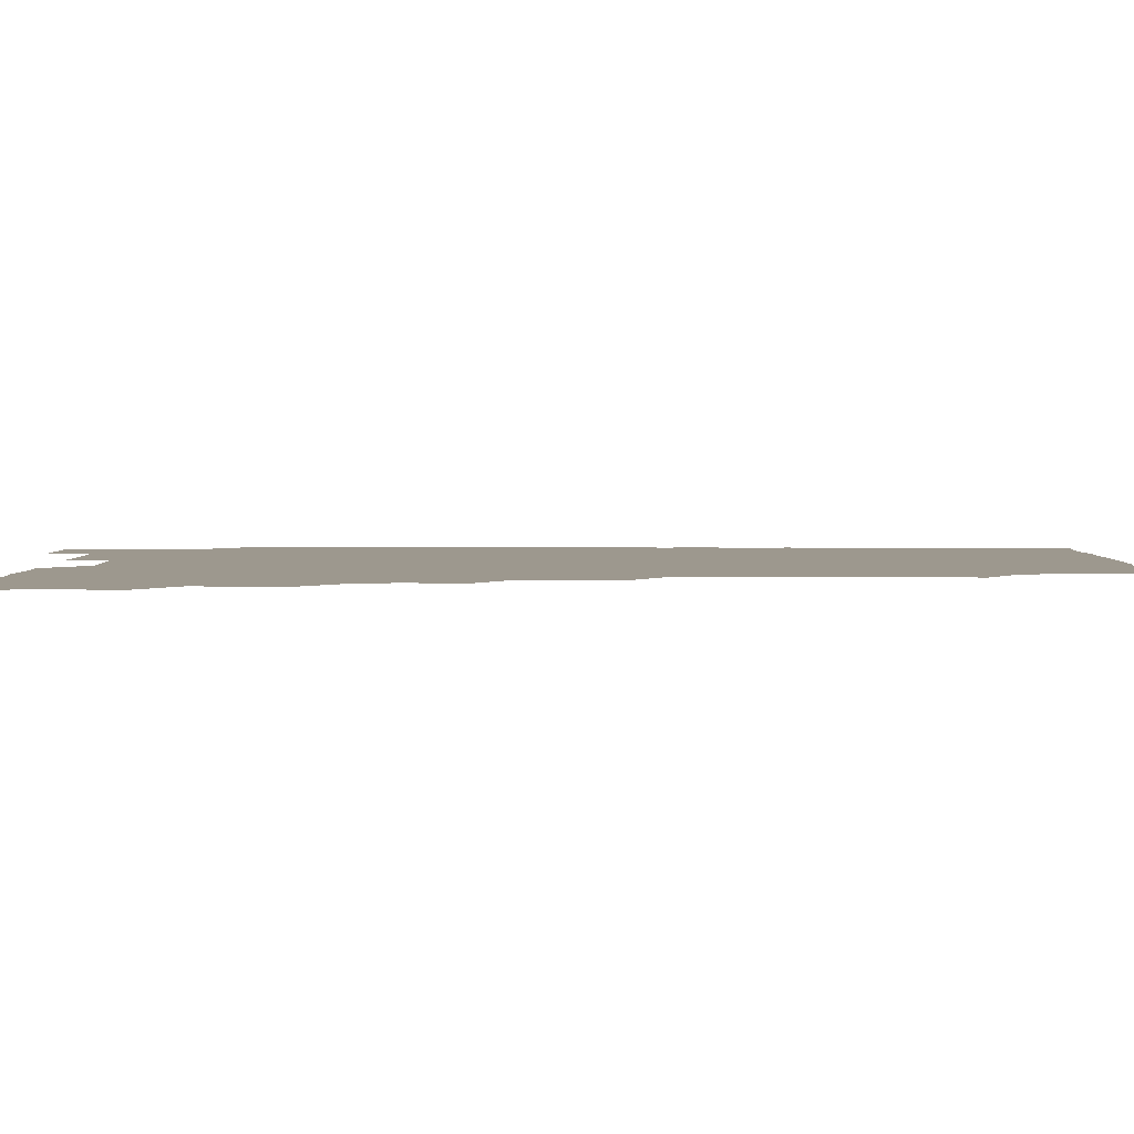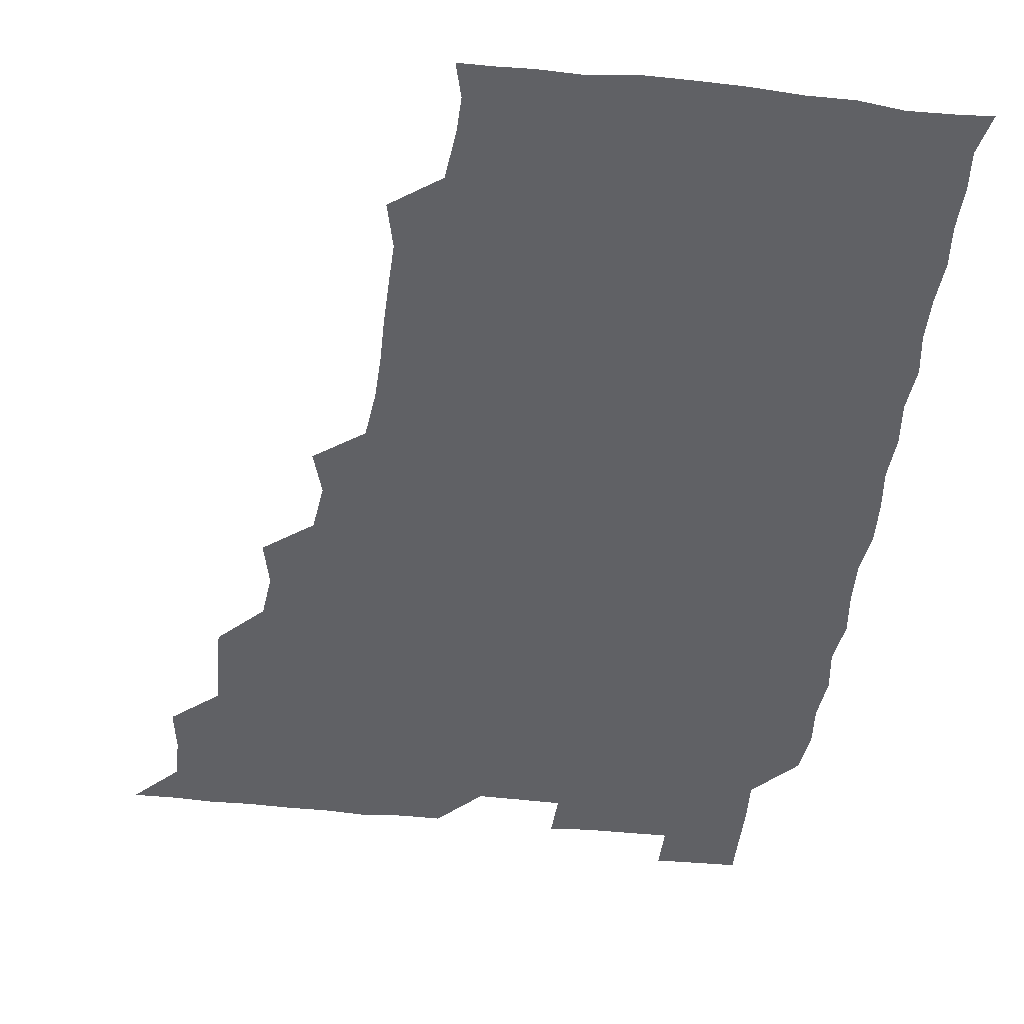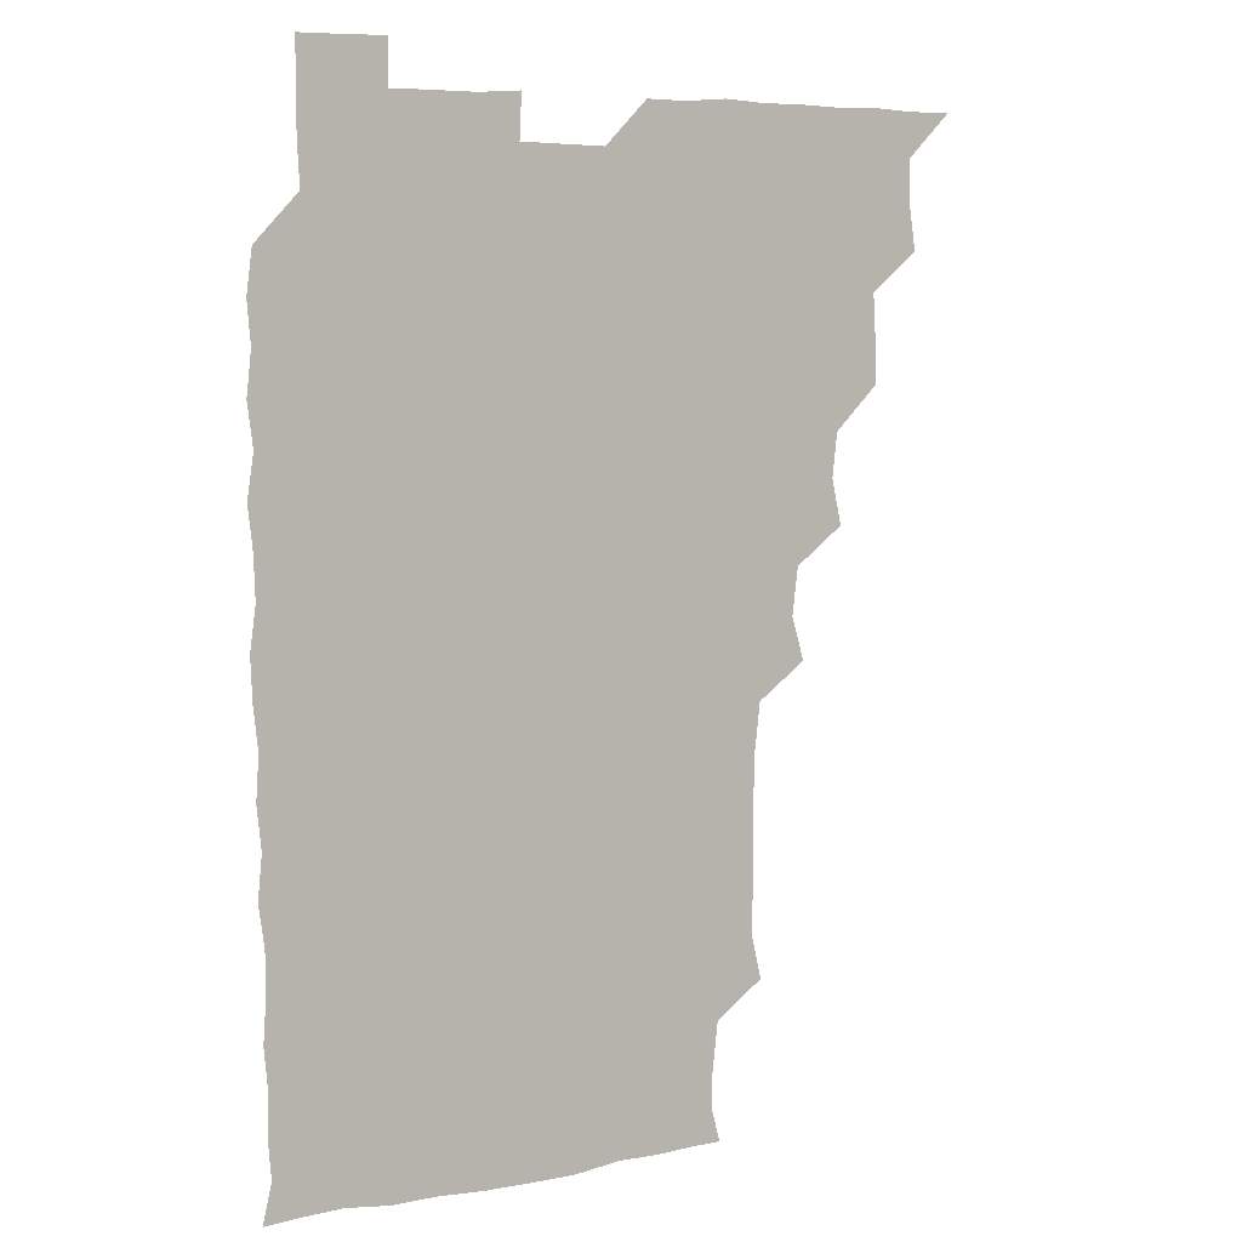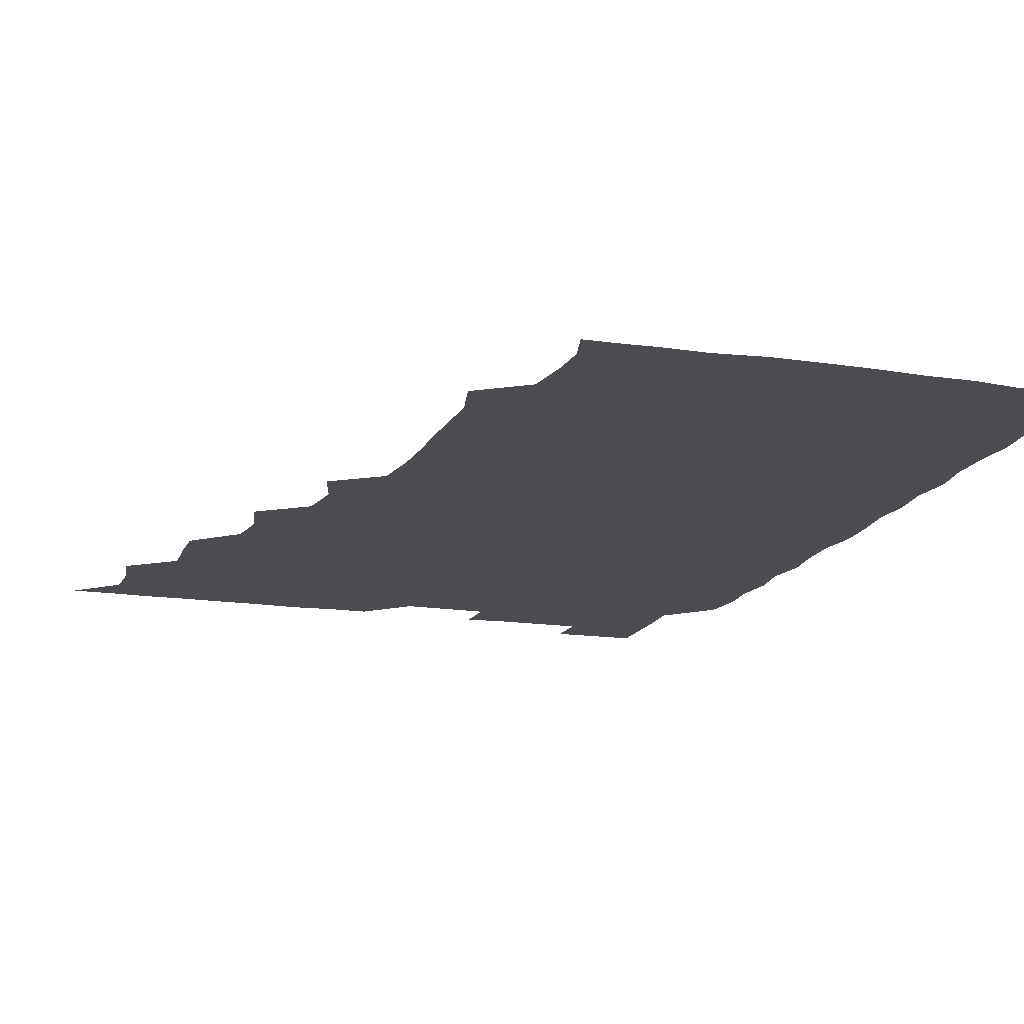
<metadata>
{"format":"obj","ext":"obj","renderer":"f3d","projection":"perspective","resolution":1024,"background":"white","views":[{"elev":3.2,"azim":-89.2,"up":"+Z"},{"elev":-47.6,"azim":-6.8,"up":"+Z"},{"elev":6.6,"azim":149.8,"up":"+Y"},{"elev":-15.3,"azim":-18.1,"up":"+Z"}]}
</metadata>
<code>
v 466 526.1 0
v 479.1 479.4 0
v 481.6 495.2 0
v 481.5 510.5 0
v 481 525.9 0
v 494.9 434.2 0
v 495.1 448.8 0
v 496.1 465.3 0
v 496.9 481.2 0
v 497 496 0
v 496.7 510.5 0
v 495.7 526.6 0
v 508.7 387 0
v 512.2 403 0
v 510.5 418.7 0
v 512.3 436.4 0
v 510.8 450.8 0
v 509.9 464.9 0
v 512.2 481.5 0
v 511.9 495.9 0
v 511.5 510.6 0
v 510.9 526.2 0
v 523.5 341.7 0
v 528.1 357.1 0
v 526 373.9 0
v 526.4 390.8 0
v 527.3 406.6 0
v 526 420.6 0
v 526.6 436.4 0
v 526.7 451.4 0
v 526.6 466.5 0
v 526.4 481.1 0
v 526.4 495.8 0
v 526.3 510.6 0
v 525.9 526.6 0
v 540 234 0
v 543.7 249.8 0
v 543.3 265.5 0
v 543.1 280.6 0
v 543.3 295.9 0
v 542.8 312.1 0
v 540.9 329.2 0
v 541.2 345.7 0
v 541.4 360.4 0
v 541.9 376.6 0
v 541.1 390.8 0
v 541.2 406.1 0
v 541.2 421.1 0
v 541.7 436.5 0
v 541.4 451.2 0
v 542.2 466.4 0
v 541.7 481 0
v 541.2 495.9 0
v 541.2 510.4 0
v 540.9 526.5 0
v 556.2 179.7 0
v 559.4 191.8 0
v 559.1 204.2 0
v 557.1 221.6 0
v 558.6 240.8 0
v 557.1 254.9 0
v 557.9 270.7 0
v 556.6 284.5 0
v 558 301.6 0
v 556.4 315.3 0
v 556.6 331.2 0
v 555.7 345.6 0
v 556.8 361.7 0
v 556.4 376.6 0
v 556.7 391.9 0
v 556.2 406.3 0
v 557.2 422.2 0
v 556.3 436.3 0
v 557.1 452 0
v 556.6 466.3 0
v 556.4 480.9 0
v 556.4 495.5 0
v 555.9 511.1 0
v 555.4 527.3 0
v 567.5 179.6 0
v 572.1 194.5 0
v 572.3 210.5 0
v 572.9 227.7 0
v 572.6 242.7 0
v 572.6 257.8 0
v 571.8 271.7 0
v 572 287.3 0
v 572.3 302.7 0
v 571.7 316.6 0
v 572.2 332.7 0
v 572 347.6 0
v 571 360.8 0
v 571.1 376.4 0
v 571.5 392 0
v 572.1 407.8 0
v 571.5 421.8 0
v 571.3 436.3 0
v 571.6 451.6 0
v 571.2 466.1 0
v 571.5 480.8 0
v 571.3 495.4 0
v 570.7 511.4 0
v 570.7 526.1 0
v 580.1 179.1 0
v 586.7 197.9 0
v 587.7 214.1 0
v 587 227.4 0
v 586.9 242.5 0
v 586.6 257.6 0
v 586.7 272.1 0
v 586.6 286.8 0
v 586.3 302.1 0
v 587.2 318.3 0
v 586.5 332 0
v 586 346.3 0
v 586.5 362.4 0
v 586.2 377.2 0
v 586.5 391.2 0
v 586.5 406.7 0
v 586 421.1 0
v 586.1 436.1 0
v 586.5 451.5 0
v 586.3 466.1 0
v 586.2 480.9 0
v 586.1 495.9 0
v 585.6 511.2 0
v 585.2 526.2 0
v 595.3 179.3 0
v 601.5 198.8 0
v 601.9 213.8 0
v 601.9 228.4 0
v 601.7 242.1 0
v 601 256.1 0
v 601.2 271.7 0
v 601.2 287.6 0
v 601.4 301.7 0
v 601.5 318.1 0
v 601.2 331.9 0
v 601.5 347.3 0
v 601.2 361.7 0
v 600.4 374 0
v 600.9 390.9 0
v 601.4 407.1 0
v 601.1 421.4 0
v 601.5 437.1 0
v 601.1 451.3 0
v 601.1 466.1 0
v 601 481 0
v 601.3 495.5 0
v 600.5 510.8 0
v 612.4 177.4 0
v 615.6 198.4 0
v 616.2 213.8 0
v 616.4 227.6 0
v 616.3 242.8 0
v 616.2 257 0
v 616.4 272.9 0
v 616 286.1 0
v 615.9 302.7 0
v 616.4 317.3 0
v 616 332.1 0
v 616.2 347.1 0
v 616.3 362.8 0
v 616.3 377 0
v 616.1 391.7 0
v 616.1 407.3 0
v 616 421.2 0
v 616.1 436.7 0
v 616.2 451.5 0
v 616.4 466.3 0
v 616.4 480.8 0
v 616.1 495.9 0
v 615.8 511 0
v 629.3 177.4 0
v 630.8 197.2 0
v 630.7 212.2 0
v 630.7 227.9 0
v 630.9 242.6 0
v 631.2 257.3 0
v 631 272.4 0
v 631.4 286.9 0
v 631 300.4 0
v 630.8 317.9 0
v 631 330.5 0
v 630.8 347.1 0
v 631 361.8 0
v 631 377.2 0
v 631 391.6 0
v 630.9 406.9 0
v 631 421.8 0
v 631 436.6 0
v 631 451.5 0
v 630.9 466.3 0
v 631.1 480.9 0
v 631.3 495.6 0
v 631.1 511.3 0
v 630.4 527 0
v 645.5 177.6 0
v 645.6 198.2 0
v 645.7 213.5 0
v 645.9 227.2 0
v 645.6 242 0
v 646 257.4 0
v 645.5 272.4 0
v 645.9 288.9 0
v 646.1 301.6 0
v 645.4 317.9 0
v 645.9 332.2 0
v 645.7 346.7 0
v 645.7 362 0
v 645.7 377 0
v 645.7 391.8 0
v 645.7 406.7 0
v 645.8 421.8 0
v 645.8 436.6 0
v 645.9 451.2 0
v 645.9 466.1 0
v 646 481 0
v 646.1 495.8 0
v 646.1 510.7 0
v 645.5 525.8 0
v 662.7 178.6 0
v 660.8 197.9 0
v 660.3 212.7 0
v 660.2 228.3 0
v 661.1 240.9 0
v 660.2 258.2 0
v 661.2 270.8 0
v 660.3 287.6 0
v 660.4 302.8 0
v 660.3 317.5 0
v 660.1 333 0
v 660.2 347.5 0
v 661 361.3 0
v 660.8 376.3 0
v 660.7 391.5 0
v 660.8 405.8 0
v 660.2 422.4 0
v 660.2 437.2 0
v 660.6 451.8 0
v 660.7 466.6 0
v 660.9 481.1 0
v 661 495.9 0
v 661 510.7 0
v 660.7 525.9 0
v 678.9 178.5 0
v 675.6 197.7 0
v 675.4 212.1 0
v 675.7 226.4 0
v 675.5 242.2 0
v 675.3 257.2 0
v 675.5 271.9 0
v 674.5 288.3 0
v 674.8 302.6 0
v 676.1 316 0
v 675.1 332 0
v 676 345.9 0
v 675.2 362.1 0
v 675.1 377.3 0
v 675.2 392 0
v 674.7 407.6 0
v 675.6 421.5 0
v 676.1 436 0
v 675.4 451.7 0
v 675.3 466.6 0
v 675.8 481.1 0
v 675.8 496 0
v 675.9 511 0
v 676.1 525.8 0
v 675.9 541.4 0
v 694.6 180.4 0
v 690.2 197.9 0
v 690.3 211.9 0
v 689.8 227.4 0
v 690.4 241.5 0
v 689.5 257.6 0
v 689.5 273 0
v 689.5 287.6 0
v 690.4 301.2 0
v 689.5 317.9 0
v 690 331.9 0
v 689.6 347.7 0
v 689.7 362 0
v 689.6 377.1 0
v 690.2 391.5 0
v 690.1 406.6 0
v 690.9 420.9 0
v 689.9 437.1 0
v 690.7 451.1 0
v 690.3 466.4 0
v 690 481.7 0
v 690.3 496 0
v 690.8 510.8 0
v 691 525.8 0
v 690.7 541 0
v 709.5 179.9 0
v 704.9 196.4 0
v 704.4 211.6 0
v 705.1 225.6 0
v 704.4 241.7 0
v 704.4 256.2 0
v 704.3 271.5 0
v 704.7 286.6 0
v 704 301.7 0
v 703.5 317.3 0
v 704.6 331.1 0
v 705.1 346.4 0
v 703.4 362.2 0
v 705.4 375.2 0
v 705 391.1 0
v 703.9 407.1 0
v 704.9 420.8 0
v 704.5 436.7 0
v 704.9 451 0
v 704.9 466.3 0
v 704.2 481.1 0
v 705.1 494.7 0
v 706 510.6 0
v 706 525.9 0
v 706.1 540.8 0
v 722.3 179.1 0
v 719 193.1 0
v 720.2 206.7 0
v 719.8 221.6 0
v 721.1 235.9 0
v 720 251 0
v 720.1 266.2 0
v 722.1 280.6 0
v 720.6 296 0
v 722.2 311.2 0
v 721.2 326.7 0
v 722.8 341.6 0
v 723.4 356.6 0
v 721.3 371.9 0
v 721.9 387.2 0
v 723.6 402.3 0
v 721.2 417.8 0
v 723.2 432.8 0
v 721.5 448.3 0
v 722.7 463 0
v 720.7 478.4 0
f 4 5 1
f 8 9 2
f 2 9 3
f 9 10 3
f 3 10 4
f 10 11 4
f 4 11 5
f 11 12 5
f 15 16 6
f 6 16 7
f 16 17 7
f 7 17 8
f 17 18 8
f 8 18 9
f 18 19 9
f 9 19 10
f 19 20 10
f 10 20 11
f 20 21 11
f 11 21 12
f 21 22 12
f 25 26 13
f 13 26 14
f 26 27 14
f 14 27 15
f 27 28 15
f 15 28 16
f 28 29 16
f 16 29 17
f 29 30 17
f 17 30 18
f 30 31 18
f 18 31 19
f 31 32 19
f 19 32 20
f 32 33 20
f 20 33 21
f 33 34 21
f 21 34 22
f 34 35 22
f 42 43 23
f 23 43 24
f 43 44 24
f 24 44 25
f 44 45 25
f 25 45 26
f 45 46 26
f 26 46 27
f 46 47 27
f 27 47 28
f 47 48 28
f 28 48 29
f 48 49 29
f 29 49 30
f 49 50 30
f 30 50 31
f 50 51 31
f 31 51 32
f 51 52 32
f 32 52 33
f 52 53 33
f 33 53 34
f 53 54 34
f 34 54 35
f 54 55 35
f 59 60 36
f 36 60 37
f 60 61 37
f 37 61 38
f 61 62 38
f 38 62 39
f 62 63 39
f 39 63 40
f 63 64 40
f 40 64 41
f 64 65 41
f 41 65 42
f 65 66 42
f 42 66 43
f 66 67 43
f 43 67 44
f 67 68 44
f 44 68 45
f 68 69 45
f 45 69 46
f 69 70 46
f 46 70 47
f 70 71 47
f 47 71 48
f 71 72 48
f 48 72 49
f 72 73 49
f 49 73 50
f 73 74 50
f 50 74 51
f 74 75 51
f 51 75 52
f 75 76 52
f 52 76 53
f 76 77 53
f 53 77 54
f 77 78 54
f 54 78 55
f 78 79 55
f 56 80 57
f 80 81 57
f 57 81 58
f 81 82 58
f 58 82 59
f 82 83 59
f 59 83 60
f 83 84 60
f 60 84 61
f 84 85 61
f 61 85 62
f 85 86 62
f 62 86 63
f 86 87 63
f 63 87 64
f 87 88 64
f 64 88 65
f 88 89 65
f 65 89 66
f 89 90 66
f 66 90 67
f 90 91 67
f 67 91 68
f 91 92 68
f 68 92 69
f 92 93 69
f 69 93 70
f 93 94 70
f 70 94 71
f 94 95 71
f 71 95 72
f 95 96 72
f 72 96 73
f 96 97 73
f 73 97 74
f 97 98 74
f 74 98 75
f 98 99 75
f 75 99 76
f 99 100 76
f 76 100 77
f 100 101 77
f 77 101 78
f 101 102 78
f 78 102 79
f 102 103 79
f 80 104 81
f 104 105 81
f 81 105 82
f 105 106 82
f 82 106 83
f 106 107 83
f 83 107 84
f 107 108 84
f 84 108 85
f 108 109 85
f 85 109 86
f 109 110 86
f 86 110 87
f 110 111 87
f 87 111 88
f 111 112 88
f 88 112 89
f 112 113 89
f 89 113 90
f 113 114 90
f 90 114 91
f 114 115 91
f 91 115 92
f 115 116 92
f 92 116 93
f 116 117 93
f 93 117 94
f 117 118 94
f 94 118 95
f 118 119 95
f 95 119 96
f 119 120 96
f 96 120 97
f 120 121 97
f 97 121 98
f 121 122 98
f 98 122 99
f 122 123 99
f 99 123 100
f 123 124 100
f 100 124 101
f 124 125 101
f 101 125 102
f 125 126 102
f 102 126 103
f 126 127 103
f 104 128 105
f 128 129 105
f 105 129 106
f 129 130 106
f 106 130 107
f 130 131 107
f 107 131 108
f 131 132 108
f 108 132 109
f 132 133 109
f 109 133 110
f 133 134 110
f 110 134 111
f 134 135 111
f 111 135 112
f 135 136 112
f 112 136 113
f 136 137 113
f 113 137 114
f 137 138 114
f 114 138 115
f 138 139 115
f 115 139 116
f 139 140 116
f 116 140 117
f 140 141 117
f 117 141 118
f 141 142 118
f 118 142 119
f 142 143 119
f 119 143 120
f 143 144 120
f 120 144 121
f 144 145 121
f 121 145 122
f 145 146 122
f 122 146 123
f 146 147 123
f 123 147 124
f 147 148 124
f 124 148 125
f 148 149 125
f 125 149 126
f 149 150 126
f 126 150 127
f 128 151 129
f 151 152 129
f 129 152 130
f 152 153 130
f 130 153 131
f 153 154 131
f 131 154 132
f 154 155 132
f 132 155 133
f 155 156 133
f 133 156 134
f 156 157 134
f 134 157 135
f 157 158 135
f 135 158 136
f 158 159 136
f 136 159 137
f 159 160 137
f 137 160 138
f 160 161 138
f 138 161 139
f 161 162 139
f 139 162 140
f 162 163 140
f 140 163 141
f 163 164 141
f 141 164 142
f 164 165 142
f 142 165 143
f 165 166 143
f 143 166 144
f 166 167 144
f 144 167 145
f 167 168 145
f 145 168 146
f 168 169 146
f 146 169 147
f 169 170 147
f 147 170 148
f 170 171 148
f 148 171 149
f 171 172 149
f 149 172 150
f 172 173 150
f 151 174 152
f 174 175 152
f 152 175 153
f 175 176 153
f 153 176 154
f 176 177 154
f 154 177 155
f 177 178 155
f 155 178 156
f 178 179 156
f 156 179 157
f 179 180 157
f 157 180 158
f 180 181 158
f 158 181 159
f 181 182 159
f 159 182 160
f 182 183 160
f 160 183 161
f 183 184 161
f 161 184 162
f 184 185 162
f 162 185 163
f 185 186 163
f 163 186 164
f 186 187 164
f 164 187 165
f 187 188 165
f 165 188 166
f 188 189 166
f 166 189 167
f 189 190 167
f 167 190 168
f 190 191 168
f 168 191 169
f 191 192 169
f 169 192 170
f 192 193 170
f 170 193 171
f 193 194 171
f 171 194 172
f 194 195 172
f 172 195 173
f 195 196 173
f 174 198 175
f 198 199 175
f 175 199 176
f 199 200 176
f 176 200 177
f 200 201 177
f 177 201 178
f 201 202 178
f 178 202 179
f 202 203 179
f 179 203 180
f 203 204 180
f 180 204 181
f 204 205 181
f 181 205 182
f 205 206 182
f 182 206 183
f 206 207 183
f 183 207 184
f 207 208 184
f 184 208 185
f 208 209 185
f 185 209 186
f 209 210 186
f 186 210 187
f 210 211 187
f 187 211 188
f 211 212 188
f 188 212 189
f 212 213 189
f 189 213 190
f 213 214 190
f 190 214 191
f 214 215 191
f 191 215 192
f 215 216 192
f 192 216 193
f 216 217 193
f 193 217 194
f 217 218 194
f 194 218 195
f 218 219 195
f 195 219 196
f 219 220 196
f 196 220 197
f 220 221 197
f 198 222 199
f 222 223 199
f 199 223 200
f 223 224 200
f 200 224 201
f 224 225 201
f 201 225 202
f 225 226 202
f 202 226 203
f 226 227 203
f 203 227 204
f 227 228 204
f 204 228 205
f 228 229 205
f 205 229 206
f 229 230 206
f 206 230 207
f 230 231 207
f 207 231 208
f 231 232 208
f 208 232 209
f 232 233 209
f 209 233 210
f 233 234 210
f 210 234 211
f 234 235 211
f 211 235 212
f 235 236 212
f 212 236 213
f 236 237 213
f 213 237 214
f 237 238 214
f 214 238 215
f 238 239 215
f 215 239 216
f 239 240 216
f 216 240 217
f 240 241 217
f 217 241 218
f 241 242 218
f 218 242 219
f 242 243 219
f 219 243 220
f 243 244 220
f 220 244 221
f 244 245 221
f 222 246 223
f 246 247 223
f 223 247 224
f 247 248 224
f 224 248 225
f 248 249 225
f 225 249 226
f 249 250 226
f 226 250 227
f 250 251 227
f 227 251 228
f 251 252 228
f 228 252 229
f 252 253 229
f 229 253 230
f 253 254 230
f 230 254 231
f 254 255 231
f 231 255 232
f 255 256 232
f 232 256 233
f 256 257 233
f 233 257 234
f 257 258 234
f 234 258 235
f 258 259 235
f 235 259 236
f 259 260 236
f 236 260 237
f 260 261 237
f 237 261 238
f 261 262 238
f 238 262 239
f 262 263 239
f 239 263 240
f 263 264 240
f 240 264 241
f 264 265 241
f 241 265 242
f 265 266 242
f 242 266 243
f 266 267 243
f 243 267 244
f 267 268 244
f 244 268 245
f 268 269 245
f 246 271 247
f 271 272 247
f 247 272 248
f 272 273 248
f 248 273 249
f 273 274 249
f 249 274 250
f 274 275 250
f 250 275 251
f 275 276 251
f 251 276 252
f 276 277 252
f 252 277 253
f 277 278 253
f 253 278 254
f 278 279 254
f 254 279 255
f 279 280 255
f 255 280 256
f 280 281 256
f 256 281 257
f 281 282 257
f 257 282 258
f 282 283 258
f 258 283 259
f 283 284 259
f 259 284 260
f 284 285 260
f 260 285 261
f 285 286 261
f 261 286 262
f 286 287 262
f 262 287 263
f 287 288 263
f 263 288 264
f 288 289 264
f 264 289 265
f 289 290 265
f 265 290 266
f 290 291 266
f 266 291 267
f 291 292 267
f 267 292 268
f 292 293 268
f 268 293 269
f 293 294 269
f 269 294 270
f 294 295 270
f 271 296 272
f 296 297 272
f 272 297 273
f 297 298 273
f 273 298 274
f 298 299 274
f 274 299 275
f 299 300 275
f 275 300 276
f 300 301 276
f 276 301 277
f 301 302 277
f 277 302 278
f 302 303 278
f 278 303 279
f 303 304 279
f 279 304 280
f 304 305 280
f 280 305 281
f 305 306 281
f 281 306 282
f 306 307 282
f 282 307 283
f 307 308 283
f 283 308 284
f 308 309 284
f 284 309 285
f 309 310 285
f 285 310 286
f 310 311 286
f 286 311 287
f 311 312 287
f 287 312 288
f 312 313 288
f 288 313 289
f 313 314 289
f 289 314 290
f 314 315 290
f 290 315 291
f 315 316 291
f 291 316 292
f 316 317 292
f 292 317 293
f 317 318 293
f 293 318 294
f 318 319 294
f 294 319 295
f 319 320 295
f 296 321 297
f 321 322 297
f 297 322 298
f 322 323 298
f 298 323 299
f 323 324 299
f 299 324 300
f 324 325 300
f 300 325 301
f 325 326 301
f 301 326 302
f 326 327 302
f 302 327 303
f 327 328 303
f 303 328 304
f 328 329 304
f 304 329 305
f 329 330 305
f 305 330 306
f 330 331 306
f 306 331 307
f 331 332 307
f 307 332 308
f 332 333 308
f 308 333 309
f 333 334 309
f 309 334 310
f 334 335 310
f 310 335 311
f 335 336 311
f 311 336 312
f 336 337 312
f 312 337 313
f 337 338 313
f 313 338 314
f 338 339 314
f 314 339 315
f 339 340 315
f 315 340 316
f 340 341 316
f 316 341 317

</code>
